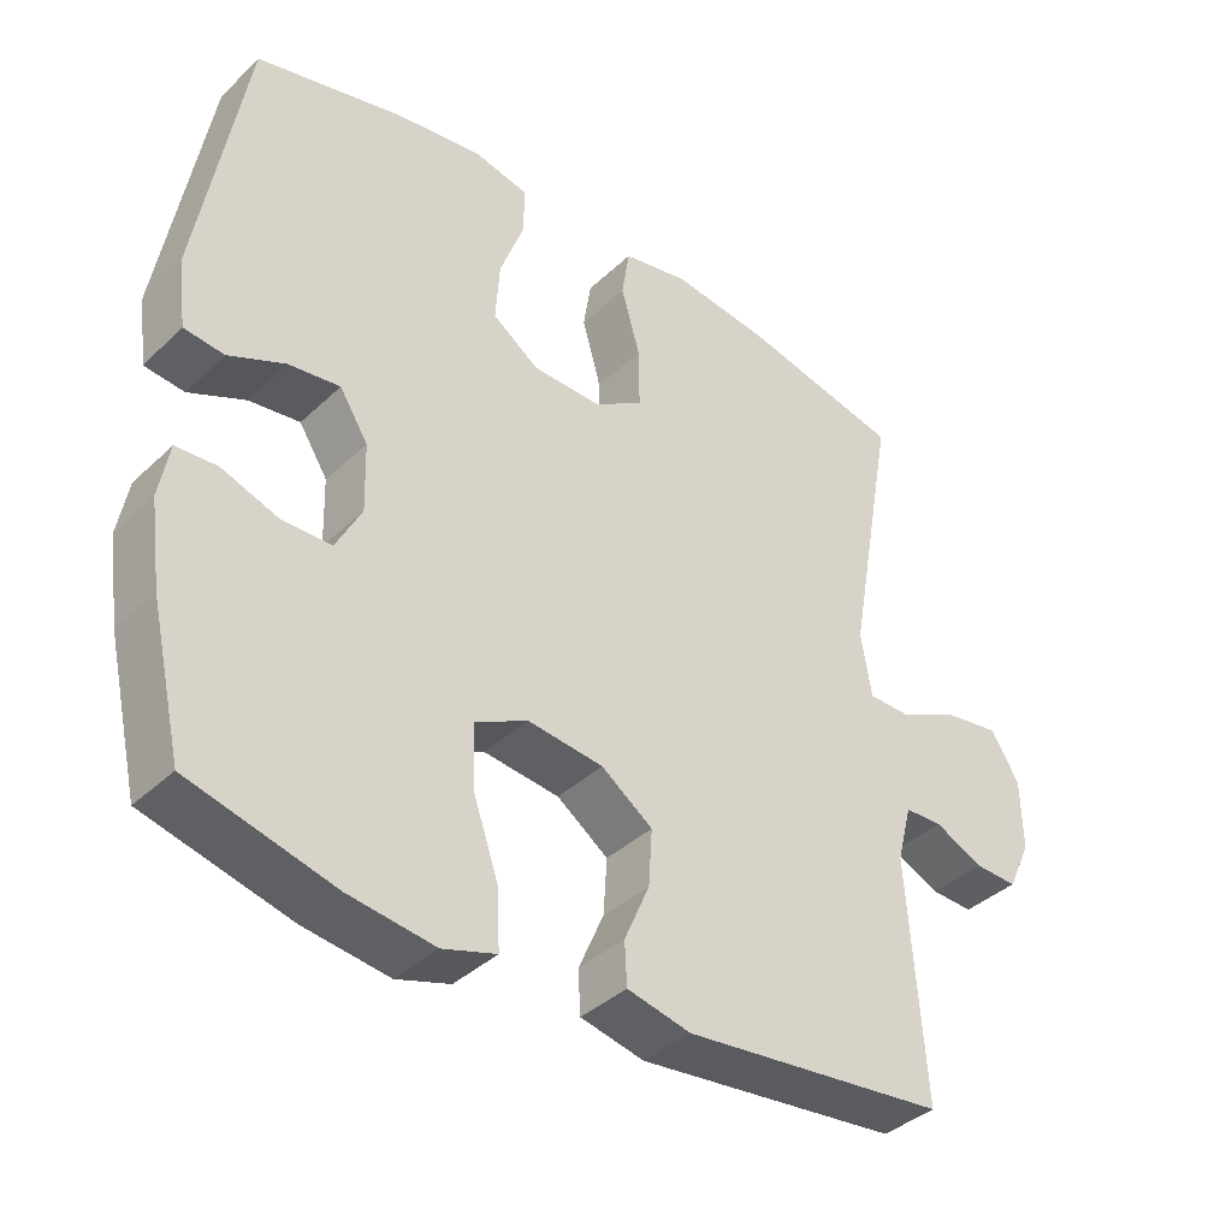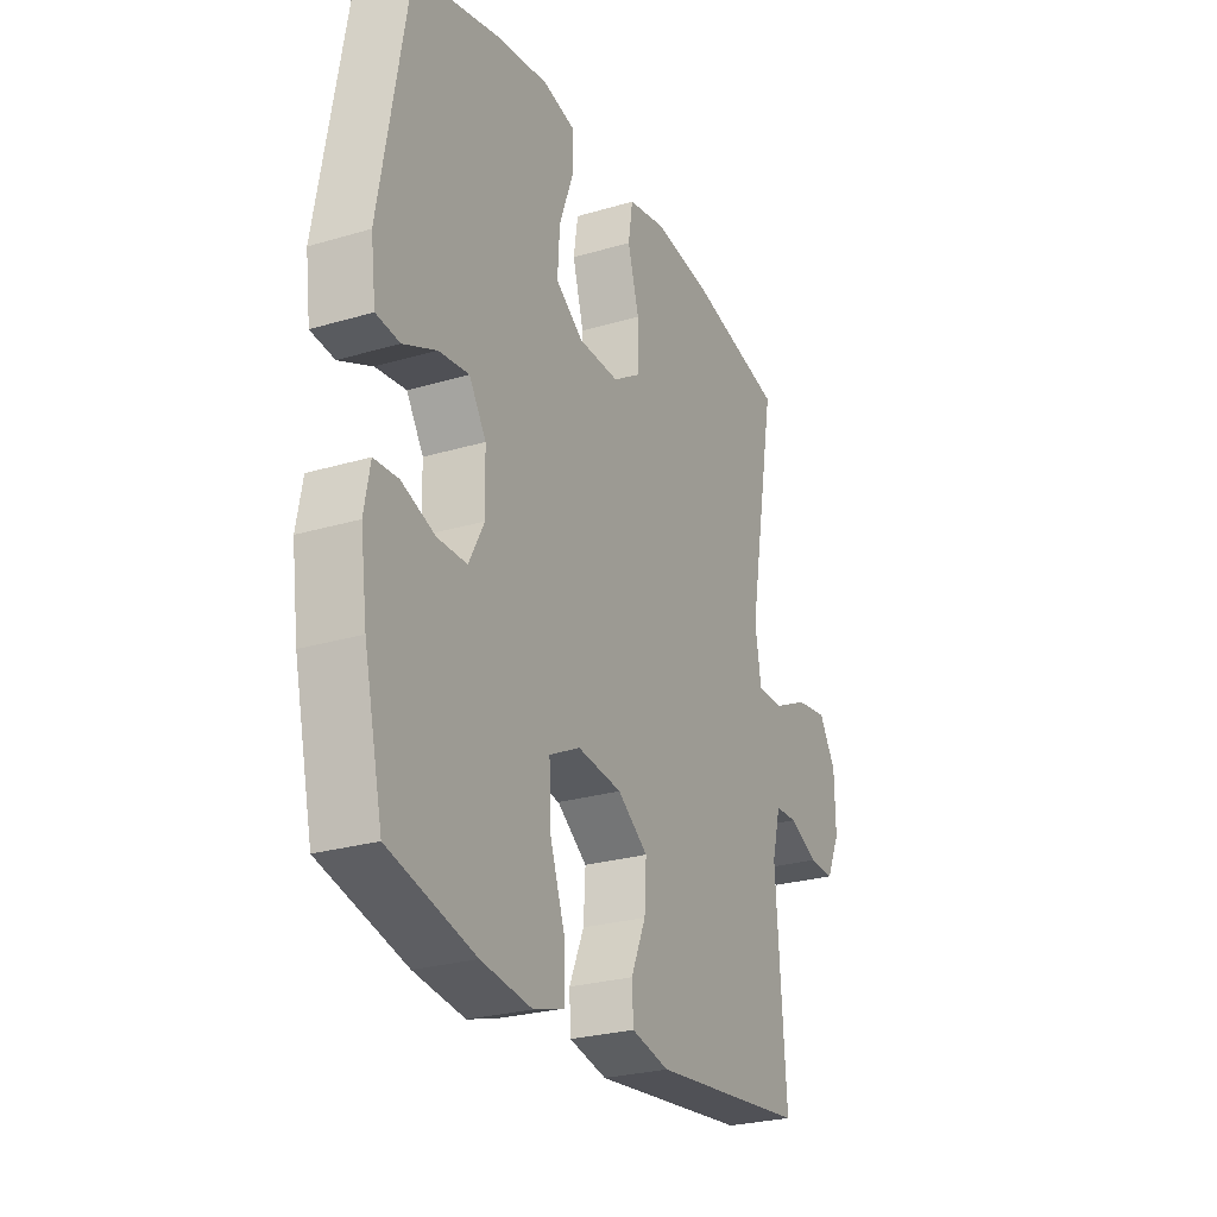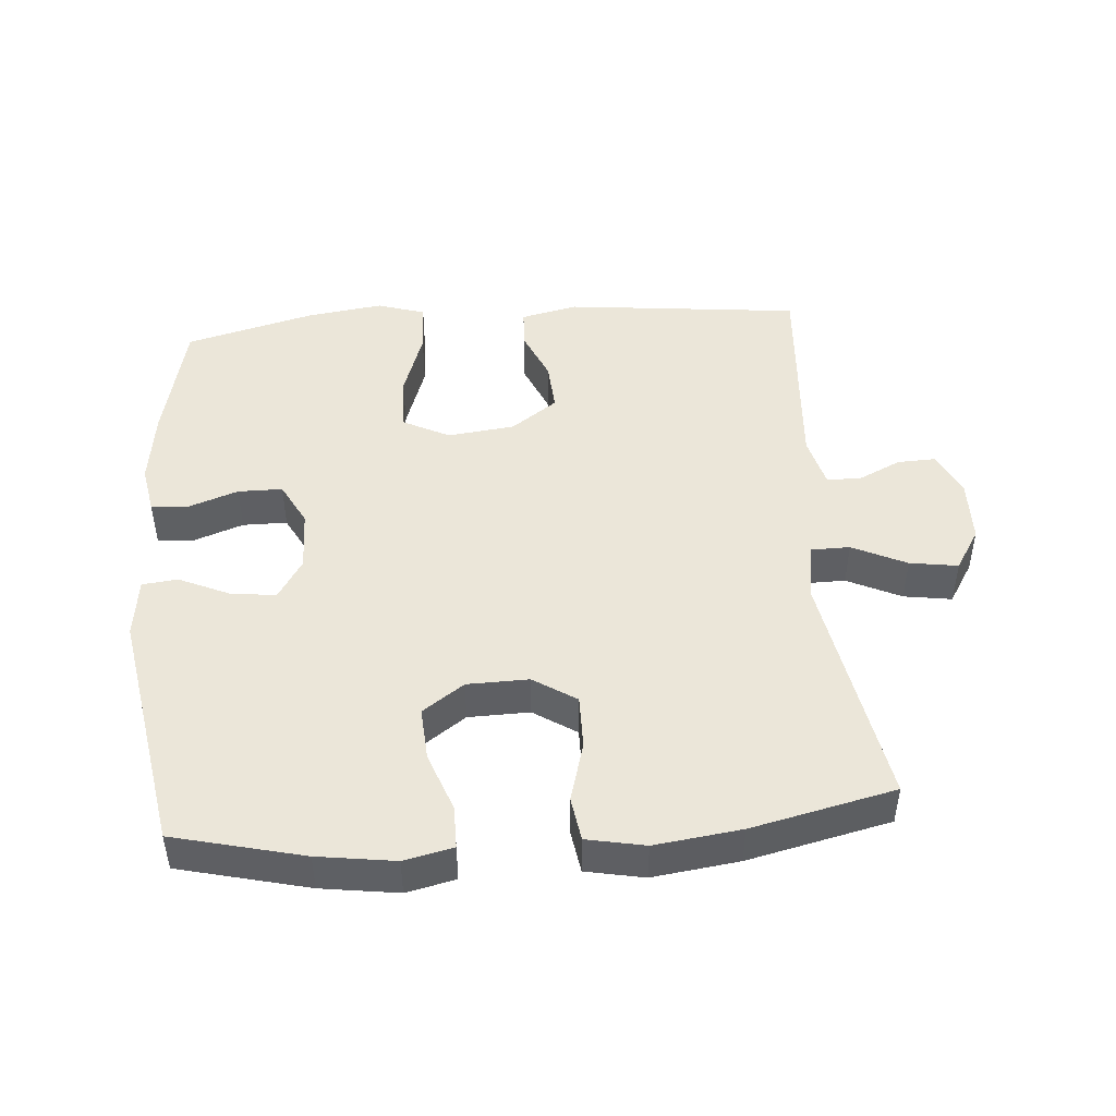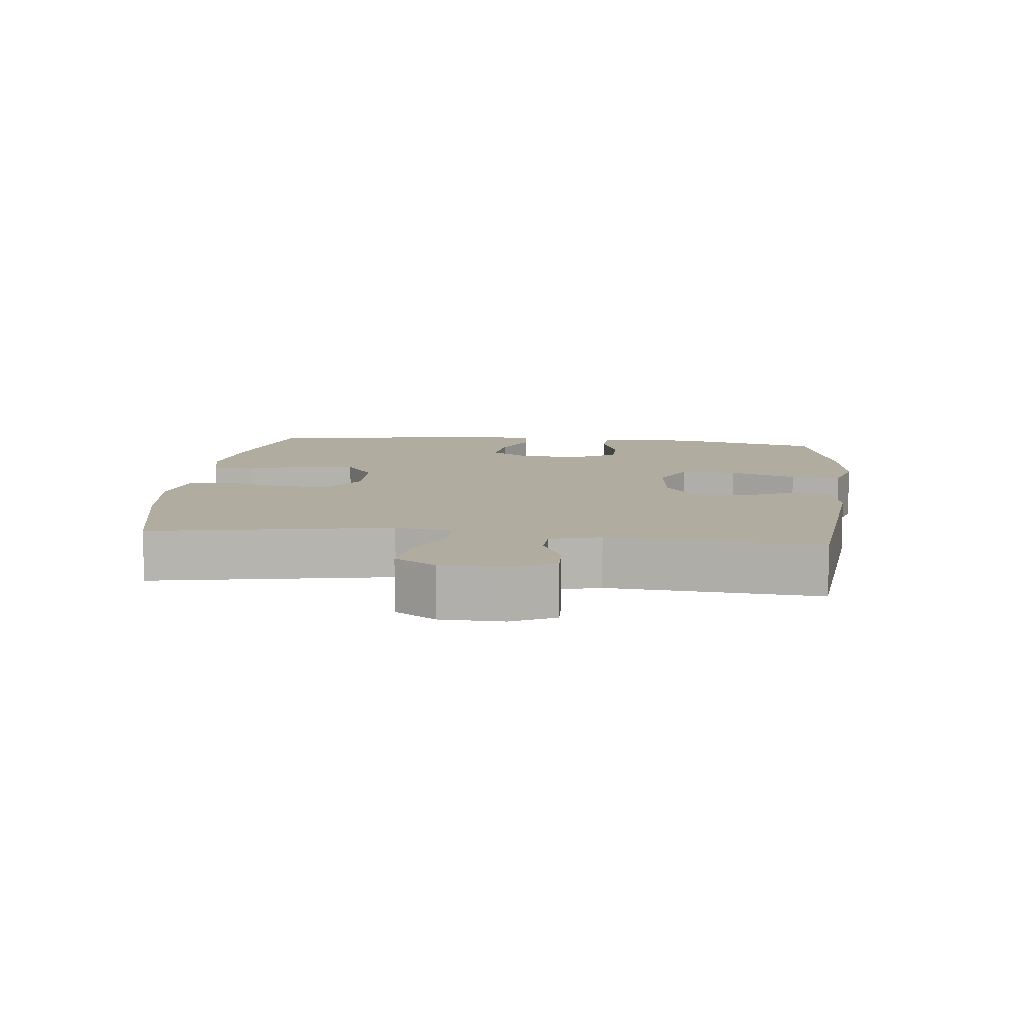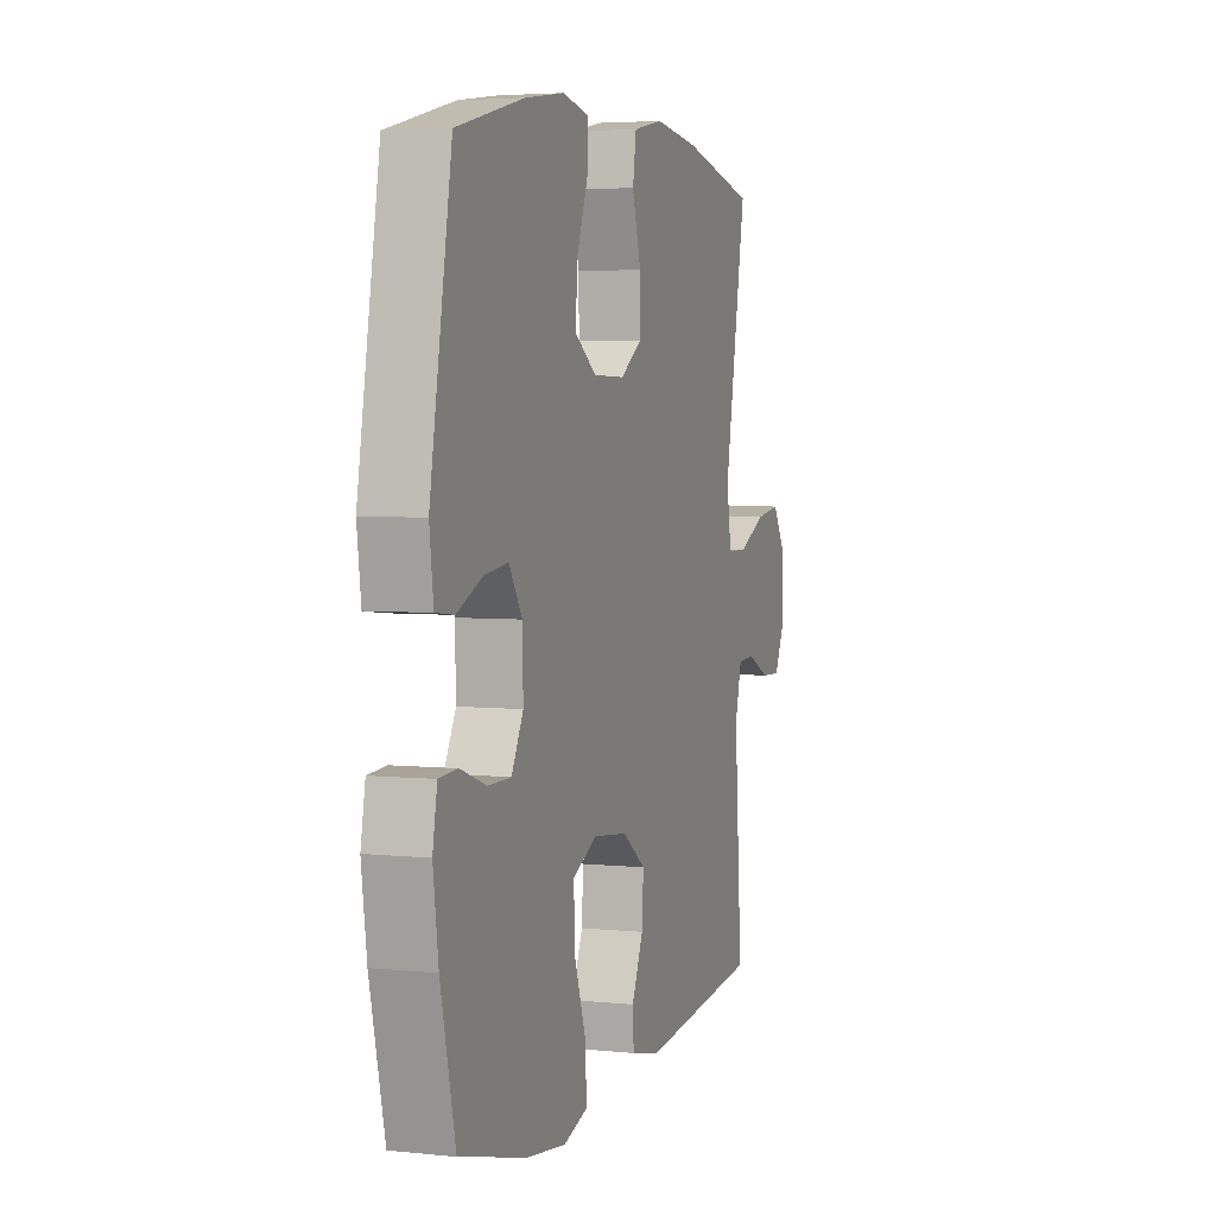
<metadata>
{"format":"obj","ext":"obj","renderer":"f3d","projection":"perspective","resolution":1024,"background":"white","views":[{"elev":-38.4,"azim":-40.4,"up":"+Z"},{"elev":-26.2,"azim":-64.9,"up":"+Z"},{"elev":47.1,"azim":-4.5,"up":"+Y"},{"elev":10.0,"azim":96.2,"up":"+Y"},{"elev":4.2,"azim":-71.2,"up":"+Z"}]}
</metadata>
<code>
o path7494
v -0.5763 0.0375 0.1268
v -0.5647 0.0375 0.03557
v -0.5103 0.0375 0.02958
v -0.4338 0.0375 0.06387
v -0.364 0.0375 0.07284
v -0.3251 0.0375 0.01167
v -0.3227 0.0375 -0.08156
v -0.3576 0.0375 -0.148
v -0.4256 0.0375 -0.1484
v -0.5022 0.0375 -0.1212
v -0.5579 0.0375 -0.1245
v -0.5715 0.0375 -0.1988
v -0.5559 0.0375 -0.3132
v -0.5122 0.0375 -0.5046
v -0.3146 0.0375 -0.556
v -0.1978 0.0375 -0.5721
v -0.125 0.0375 -0.5494
v -0.1283 0.0375 -0.4719
v -0.1633 0.0375 -0.3696
v -0.1663 0.0375 -0.284
v -0.0949 0.0375 -0.2479
v 0.008026 0.0375 -0.2599
v 0.07831 0.0375 -0.3101
v 0.07366 0.0375 -0.386
v 0.03936 0.0375 -0.4654
v 0.04258 0.0375 -0.5237
v 0.1297 0.0375 -0.5434
v 0.4897 0.0375 -0.5046
v 0.4668 0.0375 -0.1805
v 0.4871 0.0375 -0.1027
v 0.5387 0.0375 -0.101
v 0.6051 0.0375 -0.1322
v 0.6638 0.0375 -0.1345
v 0.6955 0.0375 -0.06635
v 0.6934 0.0375 0.03043
v 0.6543 0.0375 0.09351
v 0.5805 0.0375 0.08225
v 0.4979 0.0375 0.04292
v 0.4383 0.0375 0.04353
v 0.4242 0.0375 0.131
v 0.4897 0.0375 0.4971
v 0.2701 0.0375 0.5468
v 0.1376 0.0375 0.5639
v 0.04862 0.0375 0.5463
v 0.03824 0.0375 0.4791
v 0.06425 0.0375 0.3872
v 0.0651 0.0375 0.3057
v -0.000735 0.0375 0.2634
v -0.09477 0.0375 0.2652
v -0.1585 0.0375 0.3099
v -0.1533 0.0375 0.3911
v -0.1201 0.0375 0.4808
v -0.12 0.0375 0.5459
v -0.1953 0.0375 0.5626
v -0.3134 0.0375 0.5458
v -0.5122 0.0375 0.4971
v -0.5763 -0.0375 0.1268
v -0.5647 -0.0375 0.03557
v -0.5103 -0.0375 0.02958
v -0.4338 -0.0375 0.06387
v -0.364 -0.0375 0.07284
v -0.3251 -0.0375 0.01167
v -0.3227 -0.0375 -0.08156
v -0.3576 -0.0375 -0.148
v -0.4256 -0.0375 -0.1484
v -0.5022 -0.0375 -0.1212
v -0.5579 -0.0375 -0.1245
v -0.5715 -0.0375 -0.1988
v -0.5559 -0.0375 -0.3132
v -0.5122 -0.0375 -0.5046
v -0.3146 -0.0375 -0.556
v -0.1978 -0.0375 -0.5721
v -0.125 -0.0375 -0.5494
v -0.1283 -0.0375 -0.4719
v -0.1633 -0.0375 -0.3696
v -0.1663 -0.0375 -0.284
v -0.0949 -0.0375 -0.2479
v 0.008026 -0.0375 -0.2599
v 0.07831 -0.0375 -0.3101
v 0.07366 -0.0375 -0.386
v 0.03936 -0.0375 -0.4654
v 0.04258 -0.0375 -0.5237
v 0.1297 -0.0375 -0.5434
v 0.4897 -0.0375 -0.5046
v 0.4668 -0.0375 -0.1805
v 0.4871 -0.0375 -0.1027
v 0.5387 -0.0375 -0.101
v 0.6051 -0.0375 -0.1322
v 0.6638 -0.0375 -0.1345
v 0.6955 -0.0375 -0.06635
v 0.6934 -0.0375 0.03043
v 0.6543 -0.0375 0.09351
v 0.5805 -0.0375 0.08225
v 0.4979 -0.0375 0.04292
v 0.4383 -0.0375 0.04353
v 0.4242 -0.0375 0.131
v 0.4897 -0.0375 0.4971
v 0.2701 -0.0375 0.5468
v 0.1376 -0.0375 0.5639
v 0.04862 -0.0375 0.5463
v 0.03824 -0.0375 0.4791
v 0.06425 -0.0375 0.3872
v 0.0651 -0.0375 0.3057
v -0.000735 -0.0375 0.2634
v -0.09477 -0.0375 0.2652
v -0.1585 -0.0375 0.3099
v -0.1533 -0.0375 0.3911
v -0.1201 -0.0375 0.4808
v -0.12 -0.0375 0.5459
v -0.1953 -0.0375 0.5626
v -0.3134 -0.0375 0.5458
v -0.5122 -0.0375 0.4971
v -0.3146 0.0375 -0.556
v -0.1978 0.0375 -0.5721
v -0.125 0.0375 -0.5494
v -0.125 0.0375 -0.5494
v -0.1283 0.0375 -0.4719
v 0.04258 0.0375 -0.5237
v 0.04258 0.0375 -0.5237
v 0.1297 0.0375 -0.5434
v -0.5122 0.0375 -0.5046
v -0.5122 0.0375 -0.5046
v 0.03936 0.0375 -0.4654
v 0.4897 0.0375 -0.5046
v 0.4897 0.0375 -0.5046
v -0.1633 0.0375 -0.3696
v 0.07366 0.0375 -0.386
v -0.5559 0.0375 -0.3132
v 0.07831 0.0375 -0.3101
v -0.1663 0.0375 -0.284
v -0.1663 0.0375 -0.284
v -0.5715 0.0375 -0.1988
v 0.008026 0.0375 -0.2599
v 0.4668 0.0375 -0.1805
v -0.0949 0.0375 -0.2479
v -0.5579 0.0375 -0.1245
v -0.5579 0.0375 -0.1245
v -0.3576 0.0375 -0.148
v -0.3576 0.0375 -0.148
v -0.4256 0.0375 -0.1484
v 0.4871 0.0375 -0.1027
v 0.4871 0.0375 -0.1027
v -0.5022 0.0375 -0.1212
v -0.3227 0.0375 -0.08156
v 0.6051 0.0375 -0.1322
v 0.6638 0.0375 -0.1345
v 0.6638 0.0375 -0.1345
v 0.6955 0.0375 -0.06635
v 0.5387 0.0375 -0.101
v -0.3251 0.0375 0.01167
v 0.6934 0.0375 0.03043
v -0.364 0.0375 0.07284
v -0.364 0.0375 0.07284
v -0.5647 0.0375 0.03557
v -0.5647 0.0375 0.03557
v -0.5103 0.0375 0.02958
v -0.4338 0.0375 0.06387
v 0.4979 0.0375 0.04292
v 0.4383 0.0375 0.04353
v 0.4383 0.0375 0.04353
v 0.6543 0.0375 0.09351
v 0.6543 0.0375 0.09351
v -0.5763 0.0375 0.1268
v 0.5805 0.0375 0.08225
v 0.4242 0.0375 0.131
v -0.000735 0.0375 0.2634
v -0.09477 0.0375 0.2652
v 0.0651 0.0375 0.3057
v -0.1585 0.0375 0.3099
v 0.06425 0.0375 0.3872
v -0.1533 0.0375 0.3911
v 0.03824 0.0375 0.4791
v -0.1201 0.0375 0.4808
v -0.5122 0.0375 0.4971
v -0.5122 0.0375 0.4971
v 0.4897 0.0375 0.4971
v 0.4897 0.0375 0.4971
v 0.04862 0.0375 0.5463
v 0.04862 0.0375 0.5463
v -0.12 0.0375 0.5459
v -0.12 0.0375 0.5459
v -0.3134 0.0375 0.5458
v 0.2701 0.0375 0.5468
v -0.1953 0.0375 0.5626
v 0.1376 0.0375 0.5639
v -0.3146 -0.0375 -0.556
v -0.1978 -0.0375 -0.5721
v -0.125 -0.0375 -0.5494
v -0.125 -0.0375 -0.5494
v -0.1283 -0.0375 -0.4719
v 0.04258 -0.0375 -0.5237
v 0.04258 -0.0375 -0.5237
v 0.1297 -0.0375 -0.5434
v -0.5122 -0.0375 -0.5046
v -0.5122 -0.0375 -0.5046
v 0.03936 -0.0375 -0.4654
v 0.4897 -0.0375 -0.5046
v 0.4897 -0.0375 -0.5046
v -0.1633 -0.0375 -0.3696
v 0.07366 -0.0375 -0.386
v -0.5559 -0.0375 -0.3132
v 0.07831 -0.0375 -0.3101
v -0.1663 -0.0375 -0.284
v -0.1663 -0.0375 -0.284
v -0.5715 -0.0375 -0.1988
v 0.008026 -0.0375 -0.2599
v 0.4668 -0.0375 -0.1805
v -0.0949 -0.0375 -0.2479
v -0.5579 -0.0375 -0.1245
v -0.5579 -0.0375 -0.1245
v -0.3576 -0.0375 -0.148
v -0.3576 -0.0375 -0.148
v -0.4256 -0.0375 -0.1484
v 0.4871 -0.0375 -0.1027
v 0.4871 -0.0375 -0.1027
v -0.5022 -0.0375 -0.1212
v -0.3227 -0.0375 -0.08156
v 0.6051 -0.0375 -0.1322
v 0.6638 -0.0375 -0.1345
v 0.6638 -0.0375 -0.1345
v 0.6955 -0.0375 -0.06635
v 0.5387 -0.0375 -0.101
v -0.3251 -0.0375 0.01167
v 0.6934 -0.0375 0.03043
v -0.364 -0.0375 0.07284
v -0.364 -0.0375 0.07284
v -0.5647 -0.0375 0.03557
v -0.5647 -0.0375 0.03557
v -0.5103 -0.0375 0.02958
v -0.4338 -0.0375 0.06387
v 0.4979 -0.0375 0.04292
v 0.4383 -0.0375 0.04353
v 0.4383 -0.0375 0.04353
v 0.6543 -0.0375 0.09351
v 0.6543 -0.0375 0.09351
v -0.5763 -0.0375 0.1268
v 0.5805 -0.0375 0.08225
v 0.4242 -0.0375 0.131
v -0.000735 -0.0375 0.2634
v -0.09477 -0.0375 0.2652
v 0.0651 -0.0375 0.3057
v -0.1585 -0.0375 0.3099
v 0.06425 -0.0375 0.3872
v -0.1533 -0.0375 0.3911
v 0.03824 -0.0375 0.4791
v -0.1201 -0.0375 0.4808
v -0.5122 -0.0375 0.4971
v -0.5122 -0.0375 0.4971
v 0.4897 -0.0375 0.4971
v 0.4897 -0.0375 0.4971
v 0.04862 -0.0375 0.5463
v 0.04862 -0.0375 0.5463
v -0.12 -0.0375 0.5459
v -0.12 -0.0375 0.5459
v -0.3134 -0.0375 0.5458
v 0.2701 -0.0375 0.5468
v -0.1953 -0.0375 0.5626
v 0.1376 -0.0375 0.5639
f 240 208 239
f 223 208 240
f 206 232 239
f 190 187 188
f 201 186 199
f 242 225 240
f 211 203 217
f 207 214 232
f 257 246 253
f 232 214 231
f 256 241 238
f 237 224 234
f 243 256 258
f 191 193 196
f 255 244 257
f 216 205 213
f 239 238 241
f 209 205 216
f 211 213 201
f 194 186 201
f 207 202 197
f 187 190 186
f 257 244 246
f 200 197 202
f 221 218 219
f 196 193 200
f 201 213 205
f 247 242 255
f 245 258 251
f 202 207 232
f 227 229 236
f 221 222 218
f 243 258 245
f 232 238 239
f 217 208 223
f 208 206 239
f 197 200 193
f 237 222 224
f 224 222 221
f 225 242 247
f 241 256 243
f 223 240 225
f 255 242 244
f 236 225 247
f 231 222 237
f 199 203 211
f 230 236 229
f 199 186 190
f 256 238 249
f 217 203 208
f 230 225 236
f 202 232 206
f 222 231 214
f 199 211 201
f 15 16 72 71
f 16 116 189 72
f 17 18 74 73
f 119 27 83 192
f 122 15 71 195
f 25 26 82 81
f 27 125 198 83
f 18 19 75 74
f 24 25 81 80
f 13 14 70 69
f 23 24 80 79
f 19 131 204 75
f 12 13 69 68
f 22 23 79 78
f 28 29 85 84
f 20 21 77 76
f 21 22 78 77
f 137 12 68 210
f 139 9 65 212
f 29 142 215 85
f 10 11 67 66
f 9 10 66 65
f 7 8 64 63
f 32 147 220 88
f 33 34 90 89
f 31 32 88 87
f 30 31 87 86
f 6 7 63 62
f 34 35 91 90
f 153 6 62 226
f 155 3 59 228
f 3 4 60 59
f 38 160 233 94
f 35 162 235 91
f 1 2 58 57
f 37 38 94 93
f 36 37 93 92
f 39 40 96 95
f 4 5 61 60
f 48 49 105 104
f 47 48 104 103
f 49 50 106 105
f 46 47 103 102
f 50 51 107 106
f 45 46 102 101
f 51 52 108 107
f 175 1 57 248
f 40 177 250 96
f 179 45 101 252
f 52 181 254 108
f 55 56 112 111
f 41 42 98 97
f 54 55 111 110
f 53 54 110 109
f 43 44 100 99
f 42 43 99 98
f 167 166 135
f 150 167 135
f 133 166 159
f 117 115 114
f 128 126 113
f 169 167 152
f 138 144 130
f 134 159 141
f 184 180 173
f 159 158 141
f 183 165 168
f 164 161 151
f 170 185 183
f 118 123 120
f 182 184 171
f 143 140 132
f 166 168 165
f 136 143 132
f 138 128 140
f 121 128 113
f 134 124 129
f 114 113 117
f 184 173 171
f 127 129 124
f 148 146 145
f 123 127 120
f 128 132 140
f 174 182 169
f 172 178 185
f 129 159 134
f 154 163 156
f 148 145 149
f 170 172 185
f 159 166 165
f 144 150 135
f 135 166 133
f 124 120 127
f 164 151 149
f 151 148 149
f 152 174 169
f 168 170 183
f 150 152 167
f 182 171 169
f 163 174 152
f 158 164 149
f 126 138 130
f 157 156 163
f 126 117 113
f 183 176 165
f 144 135 130
f 157 163 152
f 129 133 159
f 149 141 158
f 126 128 138

</code>
